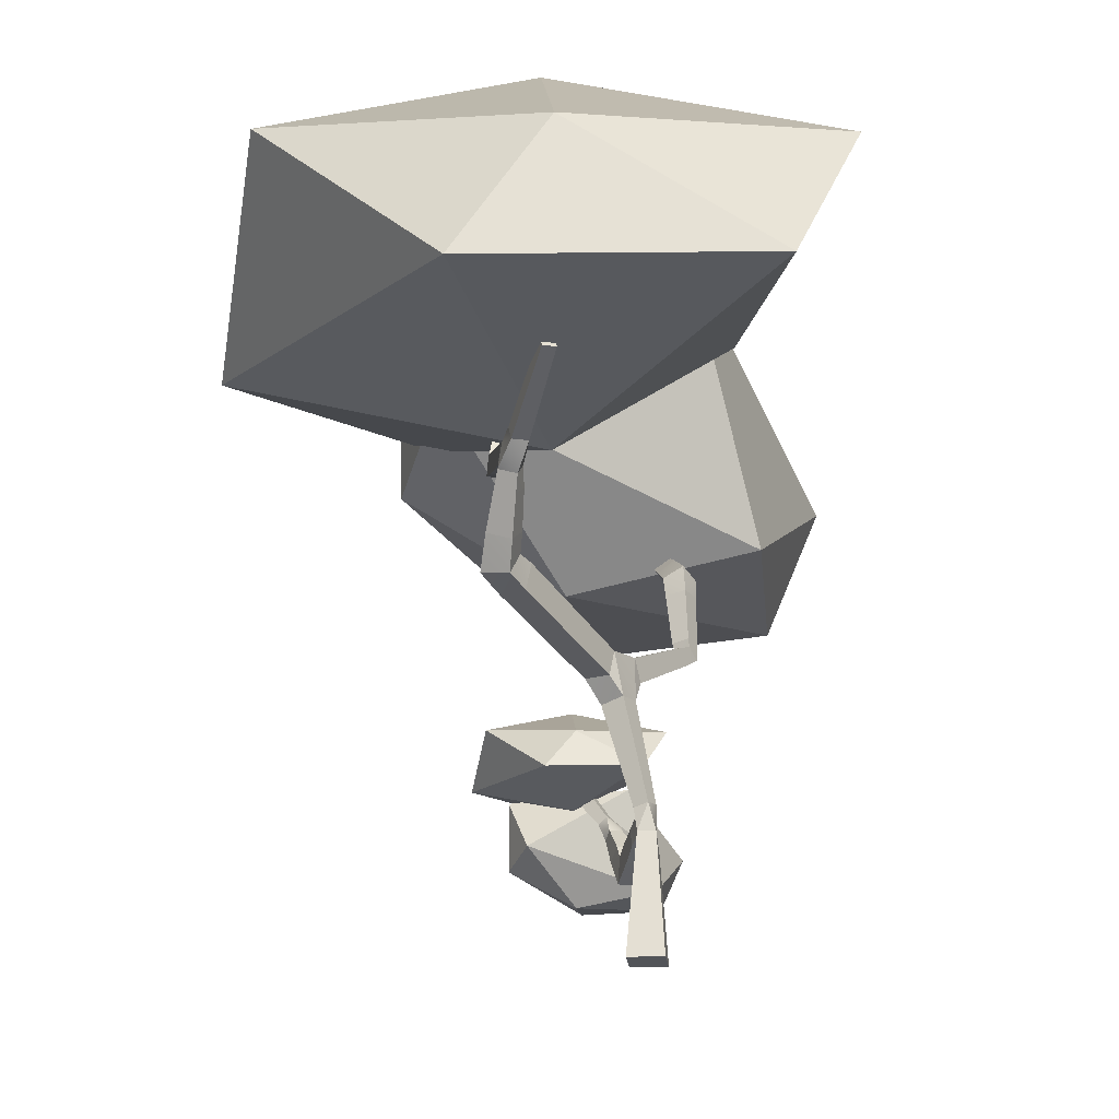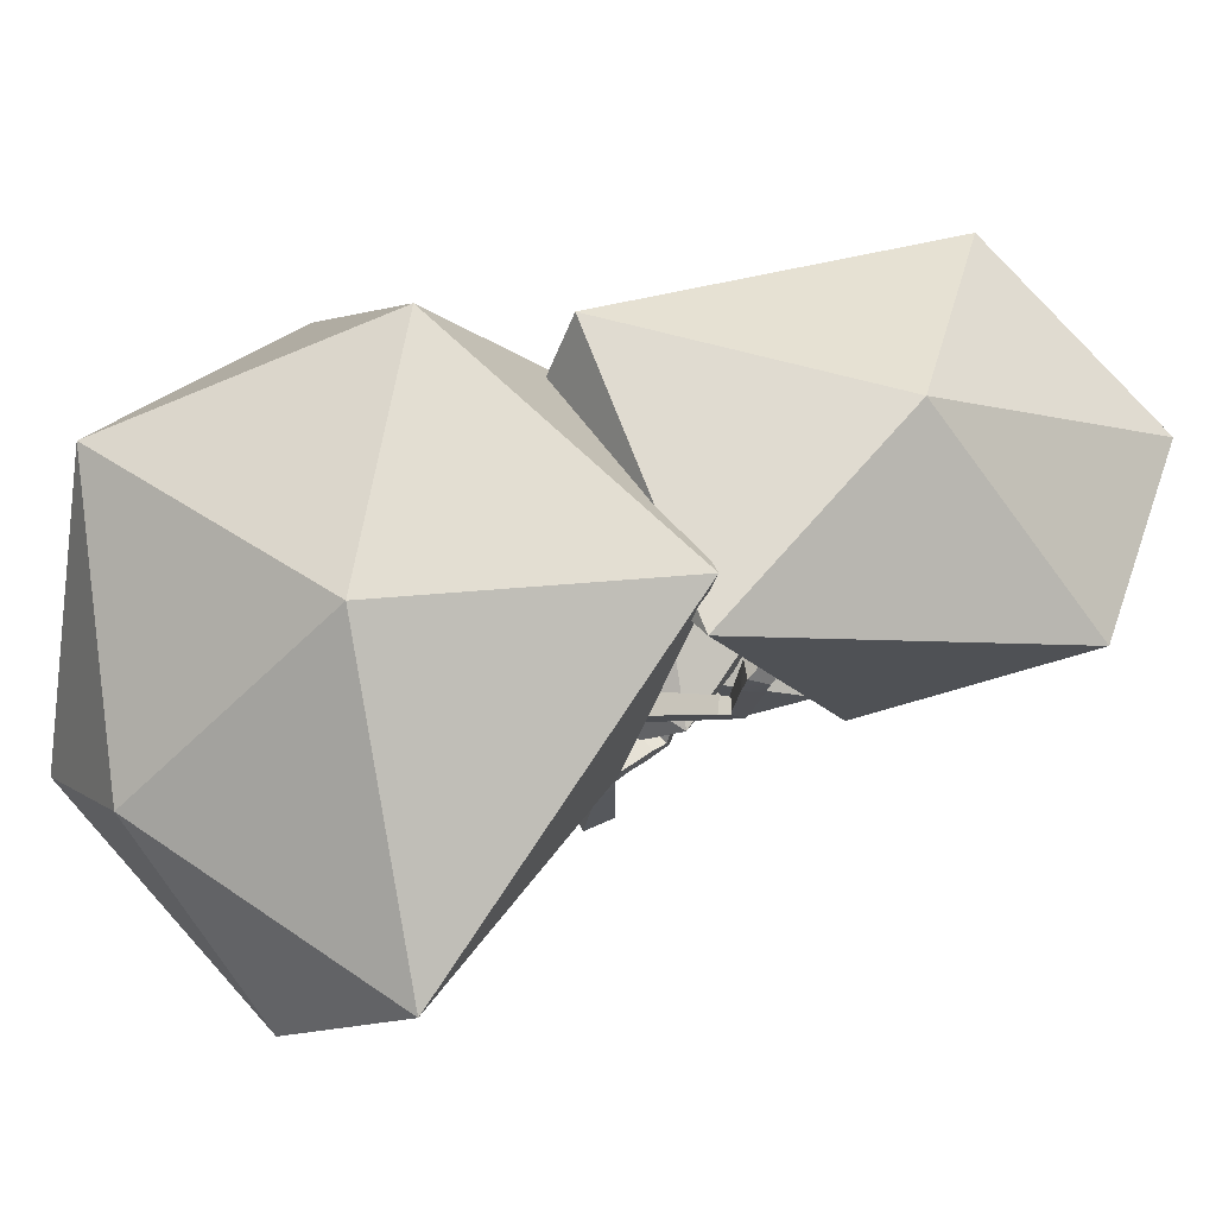
<metadata>
{"format":"obj","ext":"obj","renderer":"f3d","projection":"perspective","resolution":1024,"background":"white","views":[{"elev":-17.2,"azim":6.8,"up":"+Y"},{"elev":75.2,"azim":65.4,"up":"+Y"}]}
</metadata>
<code>
o Cube
v -0.06492 -0.006818 -0.06456
v 0.06492 -0.006818 -0.06456
v 0.06492 0.006818 0.06456
v -0.06492 0.006818 0.06456
v -0.3848 1.177 0.5443
v -0.4857 1.188 0.5175
v -0.4599 1.269 0.4559
v -0.359 1.258 0.4827
v -0.4958 1.582 0.3231
v -0.4219 1.582 0.3033
v -0.4086 1.639 0.353
v -0.4825 1.639 0.3728
v -0.4848 1.718 0.2925
v -0.4467 1.718 0.2823
v -0.4369 1.729 0.3188
v -0.475 1.729 0.329
v -0.1708 1.746 1.058
v -0.2155 1.746 1.078
v -0.2259 1.788 1.055
v -0.1812 1.788 1.035
v 0.08663 1.143 -0.5224
v 0.142 1.146 -0.4959
v 0.1192 1.185 -0.4538
v 0.06385 1.181 -0.4804
v 0.06221 1.428 -0.5975
v 0.1368 1.464 -0.5746
v 0.09721 1.503 -0.5084
v 0.02267 1.466 -0.5313
v -0.07582 1.661 -0.9855
v -0.0449 1.685 -0.9838
v -0.06625 1.711 -0.9627
v -0.09717 1.687 -0.9645
v -0.1232 0.3111 -0.2842
v -0.03933 0.3094 -0.3221
v -0.03111 0.3999 -0.3083
v -0.1149 0.4017 -0.2704
v -0.09282 0.4661 -0.589
v -0.0591 0.4661 -0.5686
v -0.05316 0.5038 -0.5784
v -0.08688 0.5038 -0.5988
v -0.2889 0.6461 -0.4391
v -0.2745 0.6461 -0.4904
v -0.2346 0.6797 -0.4792
v -0.249 0.6797 -0.4279
v -0.04528 0.5223 -0.04045
v -0.02256 0.5223 -0.09338
v 0.02856 0.5372 -0.07144
v 0.005846 0.5372 -0.01851
v -0.06154 0.576 -0.04497
v -0.03704 0.576 -0.1021
v 0.01811 0.5921 -0.07839
v -0.006396 0.5921 -0.0213
v -0.08132 0.6413 -0.05046
v -0.05464 0.6413 -0.1126
v 0.005391 0.6588 -0.08685
v -0.02128 0.6588 -0.02469
v -0.1038 0.7155 -0.0567
v -0.07465 0.7155 -0.1246
v -0.00906 0.7346 -0.09645
v -0.03821 0.7346 -0.02855
v -0.1285 0.7972 -0.06357
v -0.09666 0.7972 -0.1378
v -0.02495 0.8181 -0.107
v -0.05681 0.8181 -0.03279
v -0.1552 0.8853 -0.07097
v -0.1204 0.8853 -0.152
v -0.0421 0.9081 -0.1184
v -0.07689 0.9081 -0.03737
v -0.1196 0.9719 -0.000328
v -0.2066 0.9719 -0.04353
v -0.1926 1.064 -0.07174
v -0.1056 1.064 -0.02854
v -0.1555 0.9994 0.07322
v -0.2435 0.9994 0.02954
v -0.2293 1.092 0.001013
v -0.1414 1.092 0.04469
v -0.1923 1.028 0.1486
v -0.2813 1.028 0.1044
v -0.2669 1.121 0.07554
v -0.178 1.121 0.1197
v -0.2297 1.056 0.2251
v -0.3196 1.056 0.1804
v -0.3052 1.151 0.1513
v -0.2152 1.151 0.1959
v -0.2675 1.085 0.3025
v -0.3585 1.085 0.2573
v -0.3438 1.181 0.2278
v -0.2529 1.181 0.273
v -0.3057 1.114 0.3807
v -0.3977 1.114 0.335
v -0.3829 1.211 0.3052
v -0.2909 1.211 0.3508
v -0.3442 1.144 0.4594
v -0.4372 1.144 0.4132
v -0.4222 1.242 0.3831
v -0.3292 1.242 0.4293
v -0.3695 1.273 0.6018
v -0.4584 1.299 0.5925
v -0.4364 1.346 0.5152
v -0.3475 1.32 0.5246
v -0.3583 1.34 0.6408
v -0.4389 1.364 0.6324
v -0.419 1.407 0.5624
v -0.3384 1.383 0.5708
v -0.3483 1.401 0.6759
v -0.4214 1.422 0.6682
v -0.4033 1.461 0.6047
v -0.3302 1.44 0.6124
v -0.3389 1.457 0.7086
v -0.405 1.477 0.7016
v -0.3936 1.513 0.6533
v -0.3296 1.503 0.6485
v -0.3334 1.577 0.6577
v -0.3954 1.577 0.6743
v -0.4155 1.525 0.6036
v -0.3513 1.525 0.5864
v -0.348 1.59 0.5987
v -0.4122 1.59 0.6159
v -0.4335 1.536 0.5411
v -0.367 1.536 0.5233
v -0.3635 1.604 0.536
v -0.4301 1.604 0.5538
v -0.4521 1.548 0.4761
v -0.3832 1.548 0.4577
v -0.3797 1.618 0.4709
v -0.4486 1.618 0.4894
v -0.4714 1.561 0.4093
v -0.4 1.561 0.3902
v -0.3963 1.633 0.4039
v -0.4677 1.633 0.423
v -0.4926 1.651 0.3039
v -0.4343 1.651 0.2882
v -0.4193 1.668 0.3441
v -0.4776 1.668 0.3598
v -0.4885 1.687 0.2978
v -0.4409 1.687 0.2851
v -0.4287 1.701 0.3307
v -0.4762 1.701 0.3434
v -0.2945 1.546 0.7668
v -0.3495 1.546 0.7913
v -0.3623 1.597 0.7626
v -0.3073 1.597 0.7381
v -0.2749 1.578 0.813
v -0.3282 1.578 0.8367
v -0.3406 1.627 0.8089
v -0.2873 1.627 0.7851
v -0.2563 1.608 0.8566
v -0.3082 1.608 0.8797
v -0.3202 1.656 0.8527
v -0.2684 1.656 0.8296
v -0.2384 1.636 0.8987
v -0.2888 1.636 0.9212
v -0.3005 1.683 0.8949
v -0.2502 1.683 0.8725
v -0.221 1.665 0.9397
v -0.2699 1.665 0.9615
v -0.2813 1.71 0.936
v -0.2324 1.71 0.9142
v -0.204 1.692 0.9798
v -0.2515 1.692 1.001
v -0.2625 1.737 0.9762
v -0.2151 1.737 0.955
v -0.1873 1.719 1.019
v -0.2334 1.719 1.04
v -0.2441 1.762 1.016
v -0.198 1.762 0.9952
v -0.1067 0.9849 -0.2189
v -0.0298 0.9849 -0.1738
v -0.04609 1.068 -0.146
v -0.1229 1.068 -0.1911
v -0.06992 1.014 -0.2762
v 0.002295 1.014 -0.2339
v -0.01302 1.092 -0.2078
v -0.08523 1.092 -0.2501
v -0.03651 1.041 -0.3284
v 0.0315 1.041 -0.2885
v 0.01708 1.114 -0.2639
v -0.05092 1.114 -0.3038
v -0.005079 1.066 -0.3774
v 0.05896 1.066 -0.3398
v 0.04538 1.135 -0.3167
v -0.01866 1.135 -0.3542
v 0.02495 1.09 -0.4242
v 0.0852 1.09 -0.3889
v 0.07243 1.155 -0.3671
v 0.01218 1.155 -0.4025
v 0.05391 1.113 -0.4694
v 0.1105 1.113 -0.4362
v 0.09851 1.174 -0.4158
v 0.04191 1.174 -0.449
v 0.08341 1.197 -0.5394
v 0.1425 1.207 -0.514
v 0.1157 1.218 -0.4556
v 0.0566 1.208 -0.481
v 0.07789 1.253 -0.5545
v 0.1412 1.264 -0.5274
v 0.1125 1.275 -0.4648
v 0.04917 1.264 -0.492
v 0.07176 1.315 -0.5714
v 0.1398 1.327 -0.5422
v 0.1089 1.339 -0.475
v 0.04091 1.327 -0.5042
v 0.0652 1.382 -0.5894
v 0.1383 1.394 -0.5581
v 0.1051 1.407 -0.4859
v 0.03207 1.395 -0.5173
v 0.03735 1.466 -0.6675
v 0.09694 1.513 -0.6642
v 0.05579 1.562 -0.6236
v -0.003808 1.515 -0.6269
v 0.0164 1.502 -0.7264
v 0.07069 1.545 -0.7233
v 0.03319 1.59 -0.6864
v -0.02109 1.547 -0.6894
v -0.001756 1.533 -0.7774
v 0.04793 1.572 -0.7746
v 0.01361 1.614 -0.7408
v -0.03607 1.574 -0.7436
v -0.01831 1.562 -0.8239
v 0.02718 1.598 -0.8214
v -0.004237 1.635 -0.7904
v -0.04973 1.599 -0.7929
v -0.03376 1.588 -0.8673
v 0.007813 1.621 -0.865
v -0.0209 1.656 -0.8367
v -0.06248 1.623 -0.839
v -0.04839 1.614 -0.9084
v -0.01052 1.644 -0.9063
v -0.03668 1.675 -0.8806
v -0.07455 1.645 -0.8827
v -0.06237 1.638 -0.9477
v -0.02805 1.665 -0.9458
v -0.05175 1.693 -0.9225
v -0.08608 1.666 -0.9244
v -0.05442 0.133 -0.06876
v 0.05442 0.133 -0.06876
v 0.05442 0.1444 0.03947
v -0.05442 0.1444 0.03947
v -0.04773 0.222 -0.07144
v 0.04773 0.222 -0.07144
v 0.04773 0.232 0.02349
v -0.04773 0.232 0.02349
v -0.04199 0.2985 -0.07374
v 0.04199 0.2985 -0.07374
v 0.04199 0.3073 0.009765
v -0.04199 0.3073 0.009765
v -0.03678 0.3677 -0.07583
v 0.03678 0.3677 -0.07583
v 0.03678 0.3755 -0.002669
v -0.03678 0.3755 -0.002669
v -0.03423 0.4397 -0.07258
v 0.02659 0.4397 -0.08171
v 0.03194 0.4388 -0.01423
v -0.03194 0.4388 -0.01423
v 0.01245 0.5004 -0.1134
v -0.0453 0.5004 -0.09516
v -0.05855 0.4099 -0.1223
v 0.00769 0.4099 -0.1432
v -0.002379 0.4708 -0.1751
v -0.06862 0.4708 -0.1541
v -0.08484 0.3653 -0.1878
v -0.008468 0.3653 -0.212
v -0.02008 0.4355 -0.2487
v -0.09645 0.4355 -0.2245
v -0.1538 0.3996 -0.353
v -0.09211 0.4024 -0.3891
v -0.0666 0.4496 -0.3418
v -0.1283 0.4468 -0.3057
v -0.1667 0.4476 -0.3841
v -0.1162 0.4499 -0.4137
v -0.09527 0.4886 -0.375
v -0.1458 0.4863 -0.3454
v -0.1778 0.4886 -0.4108
v -0.1368 0.4905 -0.4348
v -0.1198 0.5219 -0.4033
v -0.1608 0.52 -0.3793
v -0.1663 0.5104 -0.4662
v -0.1338 0.5104 -0.4466
v -0.1281 0.5467 -0.456
v -0.1606 0.5467 -0.4757
v -0.1482 0.4995 -0.4965
v -0.1154 0.4995 -0.4766
v -0.1097 0.5361 -0.4862
v -0.1424 0.5361 -0.506
v -0.1299 0.4884 -0.5271
v -0.0968 0.4884 -0.5071
v -0.09098 0.5254 -0.5167
v -0.1241 0.5254 -0.5367
v -0.1114 0.4773 -0.558
v -0.07801 0.4773 -0.5377
v -0.07213 0.5147 -0.5475
v -0.1055 0.5147 -0.5677
v -0.2036 0.5493 -0.4218
v -0.1927 0.5493 -0.4608
v -0.1623 0.5748 -0.4523
v -0.1733 0.5748 -0.4133
v -0.2294 0.5785 -0.427
v -0.2173 0.5785 -0.4697
v -0.1841 0.6065 -0.4604
v -0.1962 0.6065 -0.4177
v -0.2581 0.6111 -0.4328
v -0.2449 0.6111 -0.4797
v -0.2085 0.6418 -0.4695
v -0.2216 0.6418 -0.4226
f 80 73 76
f 167 71 170
f 80 75 79
f 67 168 169
f 79 74 78
f 77 74 73
f 73 72 76
f 75 72 71
f 75 70 74
f 74 69 73
f 65 64 68
f 68 63 67
f 112 113 142
f 66 63 62
f 255 46 47
f 66 61 65
f 69 68 72
f 61 60 64
f 65 70 66
f 64 59 63
f 62 59 58
f 62 57 61
f 60 53 56
f 60 55 59
f 252 255 47
f 58 55 54
f 57 54 53
f 296 279 295
f 111 110 114
f 56 49 52
f 46 256 45
f 56 51 55
f 254 48 45
f 254 253 48
f 65 69 70
f 140 114 110
f 55 50 54
f 256 46 255
f 53 50 49
f 49 48 52
f 52 47 51
f 66 168 67
f 72 170 71
f 277 294 280
f 50 47 46
f 50 45 49
f 43 41 44
f 39 37 40
f 67 72 68
f 31 29 32
f 19 17 20
f 16 14 13
f 70 167 66
f 2 4 1
f 112 139 109
f 109 140 110
f 114 142 113
f 253 47 48
f 251 45 256
f 275 296 276
f 293 277 273
f 276 293 273
f 278 275 274
f 274 277 278
f 280 295 279
f 82 77 81
f 83 78 82
f 83 80 79
f 84 77 80
f 86 81 85
f 86 83 82
f 88 83 87
f 85 84 88
f 90 85 89
f 91 86 90
f 92 87 91
f 92 85 88
f 93 90 89
f 94 91 90
f 96 91 95
f 93 92 96
f 5 94 93
f 7 94 6
f 8 95 7
f 8 93 96
f 98 5 97
f 98 7 6
f 99 8 7
f 97 8 100
f 101 98 97
f 103 98 102
f 104 99 103
f 101 100 104
f 106 101 105
f 107 102 106
f 107 104 103
f 105 104 108
f 109 106 105
f 111 106 110
f 112 107 111
f 109 108 112
f 116 111 115
f 116 113 112
f 117 114 113
f 118 111 114
f 120 115 119
f 121 116 120
f 121 118 117
f 122 115 118
f 123 120 119
f 124 121 120
f 125 122 121
f 123 122 126
f 127 124 123
f 129 124 128
f 130 125 129
f 130 123 126
f 9 128 127
f 11 128 10
f 12 129 11
f 12 127 130
f 132 9 131
f 132 11 10
f 133 12 11
f 131 12 134
f 136 131 135
f 136 133 132
f 137 134 133
f 135 134 138
f 13 136 135
f 14 137 136
f 16 137 15
f 16 135 138
f 143 140 139
f 145 140 144
f 145 142 141
f 143 142 146
f 148 143 147
f 149 144 148
f 149 146 145
f 150 143 146
f 151 148 147
f 153 148 152
f 154 149 153
f 151 150 154
f 156 151 155
f 157 152 156
f 157 154 153
f 155 154 158
f 159 156 155
f 161 156 160
f 161 158 157
f 159 158 162
f 163 160 159
f 165 160 164
f 166 161 165
f 163 162 166
f 17 164 163
f 18 165 164
f 20 165 19
f 17 166 20
f 171 168 167
f 173 168 172
f 174 169 173
f 174 167 170
f 176 171 175
f 177 172 176
f 177 174 173
f 175 174 178
f 180 175 179
f 180 177 176
f 182 177 181
f 179 178 182
f 184 179 183
f 185 180 184
f 185 182 181
f 183 182 186
f 187 184 183
f 188 185 184
f 190 185 189
f 187 186 190
f 21 188 187
f 23 188 22
f 24 189 23
f 24 187 190
f 192 21 191
f 192 23 22
f 193 24 23
f 191 24 194
f 195 192 191
f 196 193 192
f 198 193 197
f 195 194 198
f 199 196 195
f 200 197 196
f 202 197 201
f 202 195 198
f 204 199 203
f 205 200 204
f 205 202 201
f 206 199 202
f 25 204 203
f 26 205 204
f 28 205 27
f 25 206 28
f 208 25 207
f 209 26 208
f 209 28 27
f 210 25 28
f 211 208 207
f 213 208 212
f 213 210 209
f 214 207 210
f 215 212 211
f 217 212 216
f 218 213 217
f 215 214 218
f 220 215 219
f 221 216 220
f 221 218 217
f 219 218 222
f 223 220 219
f 225 220 224
f 225 222 221
f 226 219 222
f 227 224 223
f 229 224 228
f 230 225 229
f 227 226 230
f 231 228 227
f 233 228 232
f 233 230 229
f 234 227 230
f 30 231 29
f 30 233 232
f 31 234 233
f 29 234 32
f 236 1 235
f 237 2 236
f 238 3 237
f 235 4 238
f 240 235 239
f 241 236 240
f 242 237 241
f 239 238 242
f 244 239 243
f 245 240 244
f 246 241 245
f 243 242 246
f 248 243 247
f 249 244 248
f 250 245 249
f 250 243 246
f 252 247 251
f 253 248 252
f 254 249 253
f 254 247 250
f 258 251 257
f 258 255 252
f 260 255 259
f 260 251 256
f 262 257 261
f 262 259 258
f 264 259 263
f 261 260 264
f 33 262 261
f 35 262 34
f 36 263 35
f 36 261 264
f 266 33 265
f 266 35 34
f 267 36 35
f 265 36 268
f 269 266 265
f 271 266 270
f 271 268 267
f 269 268 272
f 274 269 273
f 275 270 274
f 275 272 271
f 273 272 276
f 281 278 277
f 282 279 278
f 284 279 283
f 281 280 284
f 285 282 281
f 287 282 286
f 288 283 287
f 285 284 288
f 290 285 289
f 291 286 290
f 292 287 291
f 289 288 292
f 38 289 37
f 38 291 290
f 39 292 291
f 37 292 40
f 298 293 297
f 299 294 298
f 299 296 295
f 297 296 300
f 302 297 301
f 302 299 298
f 304 299 303
f 304 297 300
f 41 302 301
f 43 302 42
f 43 304 303
f 44 301 304
f 80 77 73
f 80 76 75
f 79 75 74
f 77 78 74
f 73 69 72
f 75 76 72
f 75 71 70
f 74 70 69
f 65 61 64
f 68 64 63
f 66 67 63
f 66 62 61
f 61 57 60
f 64 60 59
f 62 63 59
f 62 58 57
f 60 57 53
f 60 56 55
f 58 59 55
f 57 58 54
f 56 53 49
f 56 52 51
f 65 68 69
f 140 141 114
f 55 51 50
f 53 54 50
f 49 45 48
f 52 48 47
f 66 167 168
f 72 169 170
f 50 51 47
f 50 46 45
f 43 42 41
f 39 38 37
f 67 169 72
f 31 30 29
f 19 18 17
f 16 15 14
f 70 71 167
f 2 3 4
f 112 142 139
f 109 139 140
f 114 141 142
f 253 252 47
f 251 254 45
f 275 279 296
f 293 294 277
f 276 296 293
f 278 279 275
f 274 273 277
f 280 294 295
f 82 78 77
f 83 79 78
f 83 84 80
f 84 81 77
f 86 82 81
f 86 87 83
f 88 84 83
f 85 81 84
f 90 86 85
f 91 87 86
f 92 88 87
f 92 89 85
f 93 94 90
f 94 95 91
f 96 92 91
f 93 89 92
f 5 6 94
f 7 95 94
f 8 96 95
f 8 5 93
f 98 6 5
f 98 99 7
f 99 100 8
f 97 5 8
f 101 102 98
f 103 99 98
f 104 100 99
f 101 97 100
f 106 102 101
f 107 103 102
f 107 108 104
f 105 101 104
f 109 110 106
f 111 107 106
f 112 108 107
f 109 105 108
f 116 112 111
f 116 117 113
f 117 118 114
f 118 115 111
f 120 116 115
f 121 117 116
f 121 122 118
f 122 119 115
f 123 124 120
f 124 125 121
f 125 126 122
f 123 119 122
f 127 128 124
f 129 125 124
f 130 126 125
f 130 127 123
f 9 10 128
f 11 129 128
f 12 130 129
f 12 9 127
f 132 10 9
f 132 133 11
f 133 134 12
f 131 9 12
f 136 132 131
f 136 137 133
f 137 138 134
f 135 131 134
f 13 14 136
f 14 15 137
f 16 138 137
f 16 13 135
f 143 144 140
f 145 141 140
f 145 146 142
f 143 139 142
f 148 144 143
f 149 145 144
f 149 150 146
f 150 147 143
f 151 152 148
f 153 149 148
f 154 150 149
f 151 147 150
f 156 152 151
f 157 153 152
f 157 158 154
f 155 151 154
f 159 160 156
f 161 157 156
f 161 162 158
f 159 155 158
f 163 164 160
f 165 161 160
f 166 162 161
f 163 159 162
f 17 18 164
f 18 19 165
f 20 166 165
f 17 163 166
f 171 172 168
f 173 169 168
f 174 170 169
f 174 171 167
f 176 172 171
f 177 173 172
f 177 178 174
f 175 171 174
f 180 176 175
f 180 181 177
f 182 178 177
f 179 175 178
f 184 180 179
f 185 181 180
f 185 186 182
f 183 179 182
f 187 188 184
f 188 189 185
f 190 186 185
f 187 183 186
f 21 22 188
f 23 189 188
f 24 190 189
f 24 21 187
f 192 22 21
f 192 193 23
f 193 194 24
f 191 21 24
f 195 196 192
f 196 197 193
f 198 194 193
f 195 191 194
f 199 200 196
f 200 201 197
f 202 198 197
f 202 199 195
f 204 200 199
f 205 201 200
f 205 206 202
f 206 203 199
f 25 26 204
f 26 27 205
f 28 206 205
f 25 203 206
f 208 26 25
f 209 27 26
f 209 210 28
f 210 207 25
f 211 212 208
f 213 209 208
f 213 214 210
f 214 211 207
f 215 216 212
f 217 213 212
f 218 214 213
f 215 211 214
f 220 216 215
f 221 217 216
f 221 222 218
f 219 215 218
f 223 224 220
f 225 221 220
f 225 226 222
f 226 223 219
f 227 228 224
f 229 225 224
f 230 226 225
f 227 223 226
f 231 232 228
f 233 229 228
f 233 234 230
f 234 231 227
f 30 232 231
f 30 31 233
f 31 32 234
f 29 231 234
f 236 2 1
f 237 3 2
f 238 4 3
f 235 1 4
f 240 236 235
f 241 237 236
f 242 238 237
f 239 235 238
f 244 240 239
f 245 241 240
f 246 242 241
f 243 239 242
f 248 244 243
f 249 245 244
f 250 246 245
f 250 247 243
f 252 248 247
f 253 249 248
f 254 250 249
f 254 251 247
f 258 252 251
f 258 259 255
f 260 256 255
f 260 257 251
f 262 258 257
f 262 263 259
f 264 260 259
f 261 257 260
f 33 34 262
f 35 263 262
f 36 264 263
f 36 33 261
f 266 34 33
f 266 267 35
f 267 268 36
f 265 33 36
f 269 270 266
f 271 267 266
f 271 272 268
f 269 265 268
f 274 270 269
f 275 271 270
f 275 276 272
f 273 269 272
f 281 282 278
f 282 283 279
f 284 280 279
f 281 277 280
f 285 286 282
f 287 283 282
f 288 284 283
f 285 281 284
f 290 286 285
f 291 287 286
f 292 288 287
f 289 285 288
f 38 290 289
f 38 39 291
f 39 40 292
f 37 289 292
f 298 294 293
f 299 295 294
f 299 300 296
f 297 293 296
f 302 298 297
f 302 303 299
f 304 300 299
f 304 301 297
f 41 42 302
f 43 303 302
f 43 44 304
f 44 41 301
o Icosphere.002
v -0.2999 0.2881 -0.5934
v -0.01737 0.3421 -0.5993
v -0.4509 0.4776 -0.409
v -0.5357 0.4155 -0.5609
v -0.3107 0.3113 -0.8617
v -0.0208 0.3093 -0.7999
v -0.1058 0.6863 -0.5001
v -0.5309 0.6508 -0.5186
v -0.4902 0.4805 -0.9137
v -0.1573 0.4477 -1.001
v 0.05697 0.4971 -0.8434
v -0.2622 0.6882 -0.7699
v -0.2601 1.618 0.4609
v 0.5831 1.933 1.277
v -0.4427 1.84 1.598
v -1.416 1.956 0.3051
v -0.8061 1.949 -0.4315
v 0.3254 2.112 0.04984
v -0.1349 2.364 1.427
v -1.154 2.523 1.101
v -1.066 2.712 0.06082
v 0.003093 2.614 -0.4094
v 0.7883 2.511 0.8731
v -0.2811 2.907 0.5936
v -0.3494 1.464 -0.7113
v 0.3681 1.616 -0.7135
v -0.7262 2.028 -0.06222
v -0.945 1.82 -0.5784
v -0.381 1.465 -1.59
v 0.3555 1.478 -1.382
v 0.1512 2.589 -0.3073
v -0.9282 2.48 -0.3837
v -0.8345 1.917 -1.724
v 0.008174 1.811 -2.015
v 0.5551 1.989 -1.479
v -0.25 2.529 -1.198
v -0.2909 0.6059 -0.4471
v -0.02101 0.705 -0.1946
v -0.3494 0.6863 -0.09062
v -0.661 0.6923 -0.5045
v -0.4657 0.6763 -0.7386
v -0.1035 0.7287 -0.5893
v -0.2508 0.8217 -0.1569
v -0.5771 0.8574 -0.2644
v -0.5489 0.8876 -0.5996
v -0.2067 0.8525 -0.747
v 0.04469 0.8499 -0.3366
v -0.2977 0.9493 -0.4346
f 305 306 307
f 306 305 310
f 305 307 308
f 305 308 309
f 305 309 310
f 306 310 315
f 307 306 311
f 308 307 312
f 309 308 313
f 310 309 314
f 306 315 311
f 307 311 312
f 308 312 313
f 309 313 314
f 310 314 315
f 311 315 316
f 312 311 316
f 313 312 316
f 314 313 316
f 315 314 316
f 317 318 319
f 318 317 322
f 317 319 320
f 317 320 321
f 317 321 322
f 318 322 327
f 319 318 323
f 320 319 324
f 321 320 325
f 322 321 326
f 318 327 323
f 319 323 324
f 320 324 325
f 321 325 326
f 322 326 327
f 323 327 328
f 324 323 328
f 325 324 328
f 326 325 328
f 327 326 328
f 329 330 331
f 330 329 334
f 329 331 332
f 329 332 333
f 329 333 334
f 330 334 339
f 331 330 335
f 332 331 336
f 333 332 337
f 334 333 338
f 330 339 335
f 331 335 336
f 332 336 337
f 333 337 338
f 334 338 339
f 335 339 340
f 336 335 340
f 337 336 340
f 338 337 340
f 339 338 340
f 341 342 343
f 342 341 346
f 341 343 344
f 341 344 345
f 341 345 346
f 342 346 351
f 343 342 347
f 344 343 348
f 345 344 349
f 346 345 350
f 342 351 347
f 343 347 348
f 344 348 349
f 345 349 350
f 346 350 351
f 347 351 352
f 348 347 352
f 349 348 352
f 350 349 352
f 351 350 352

</code>
